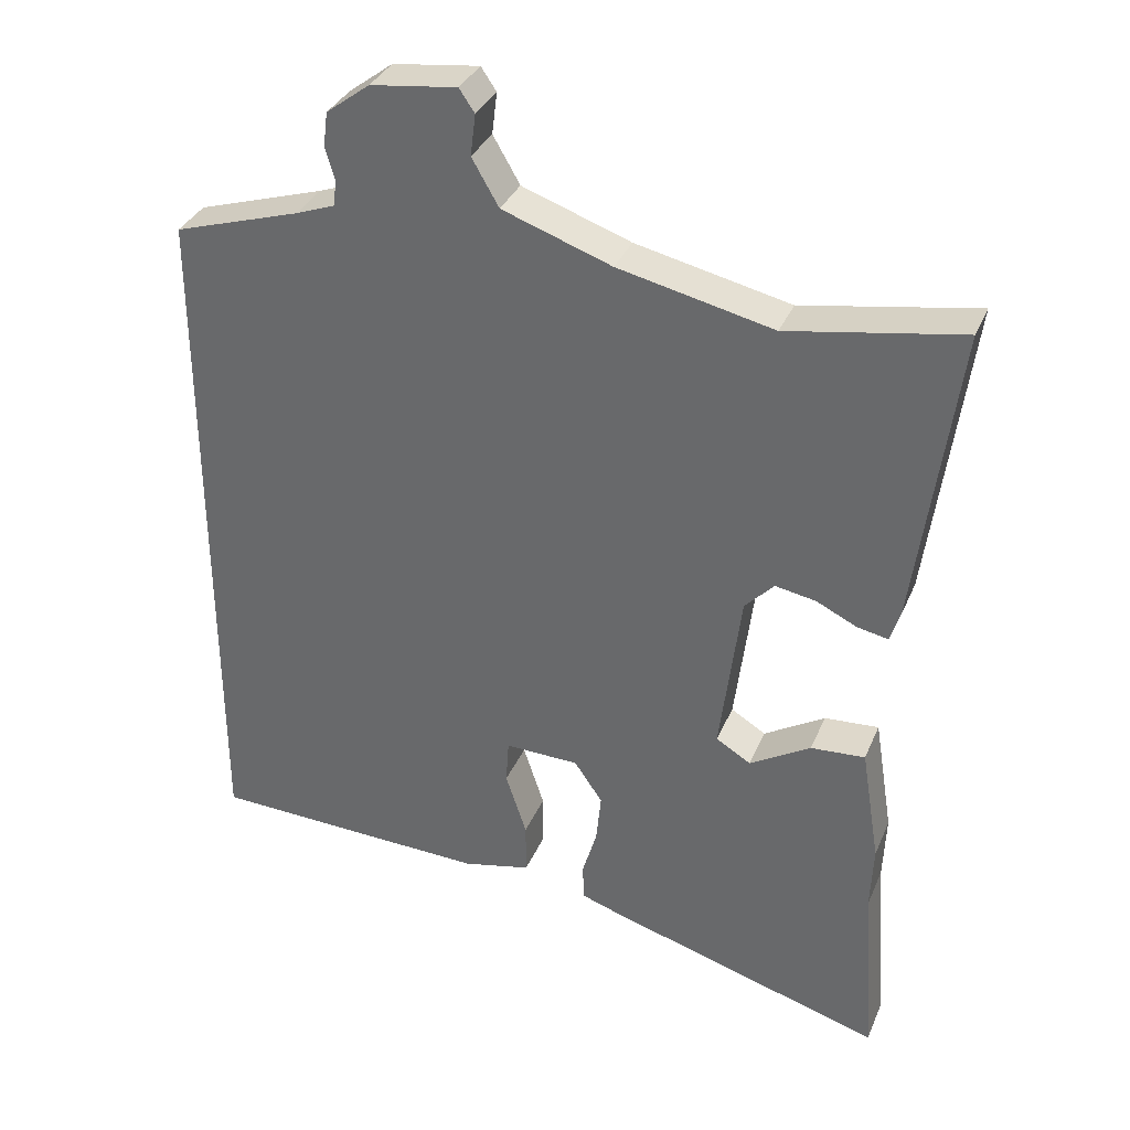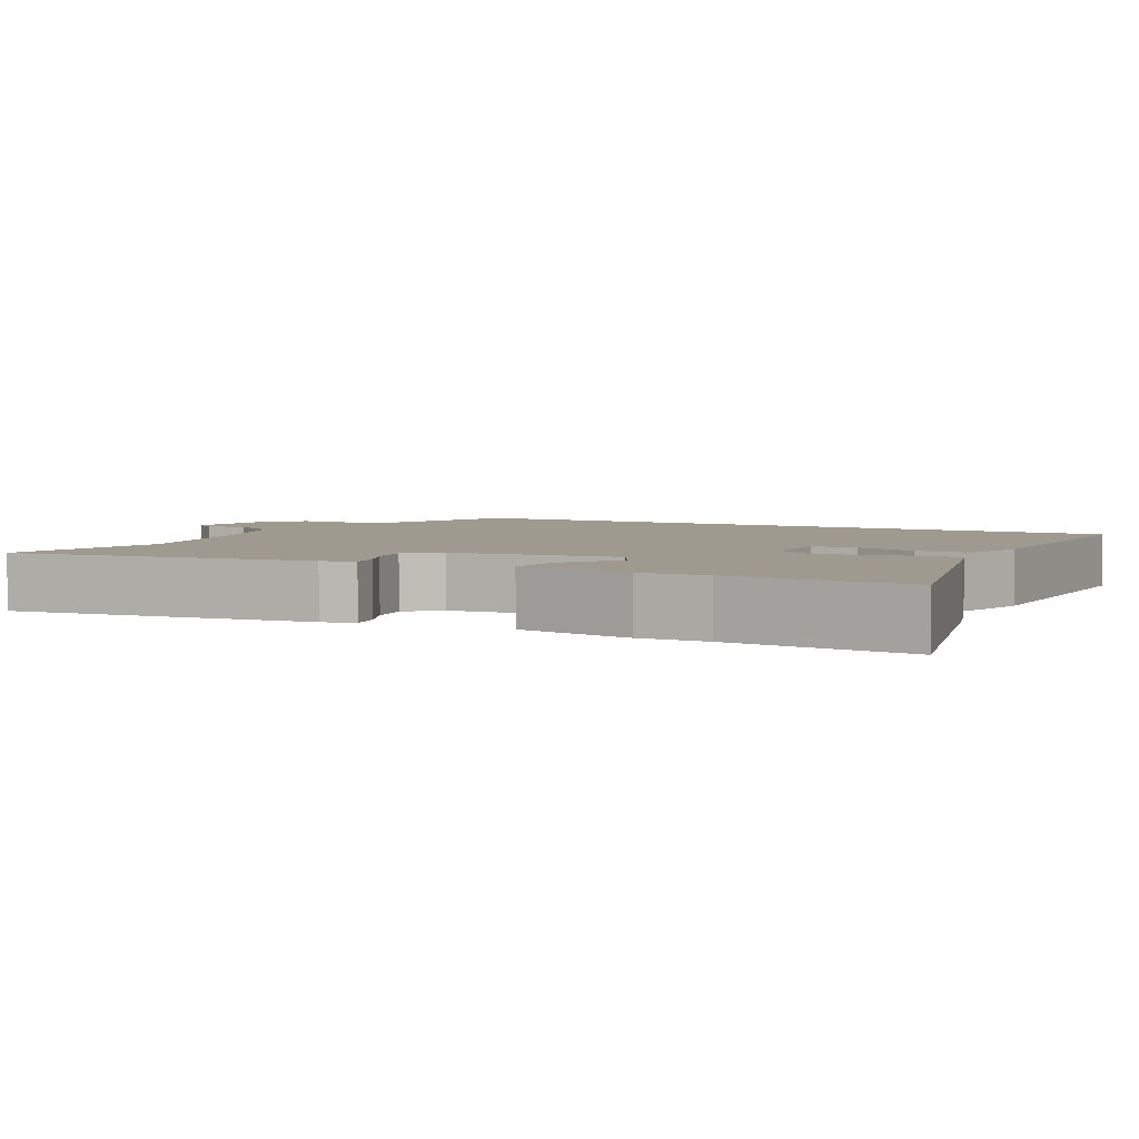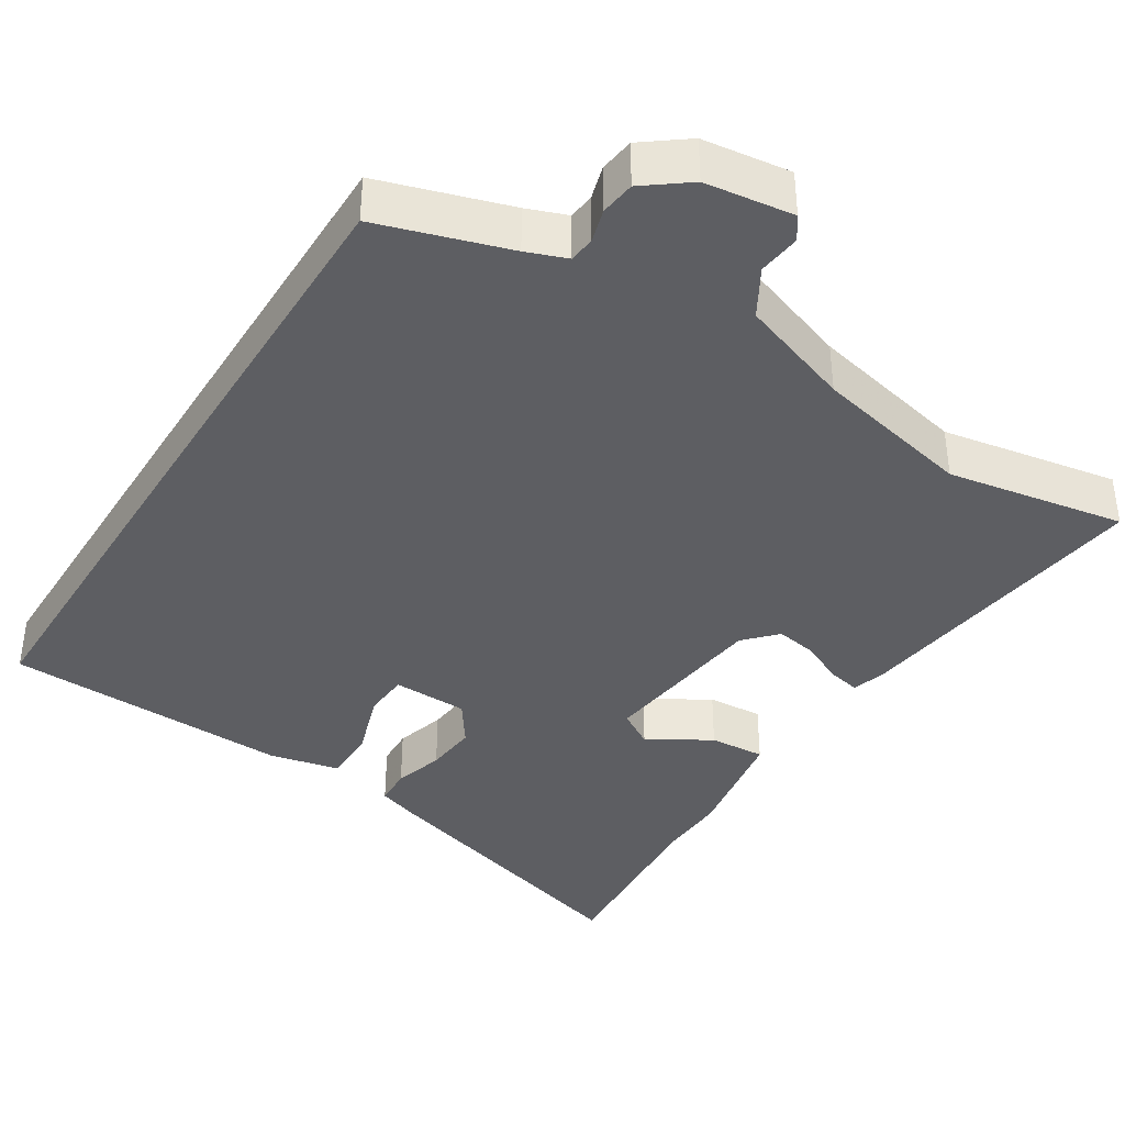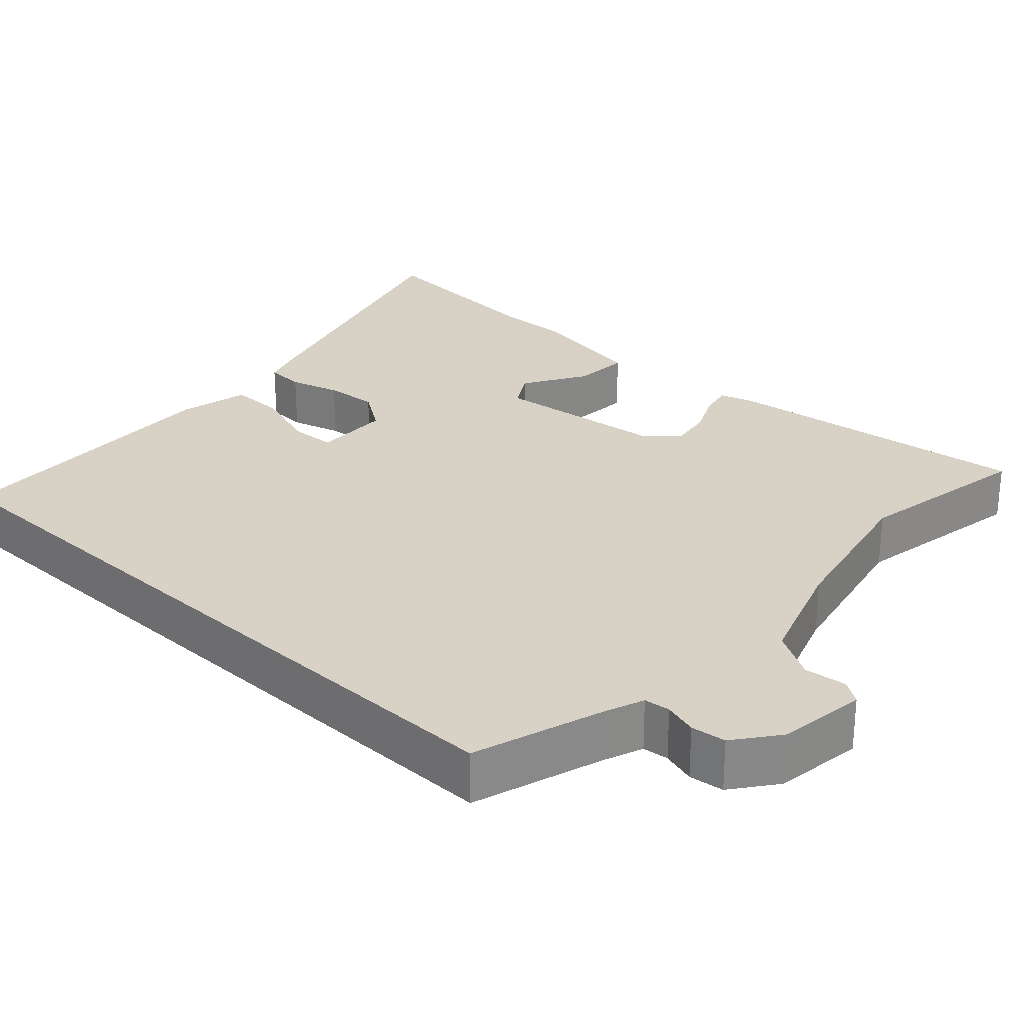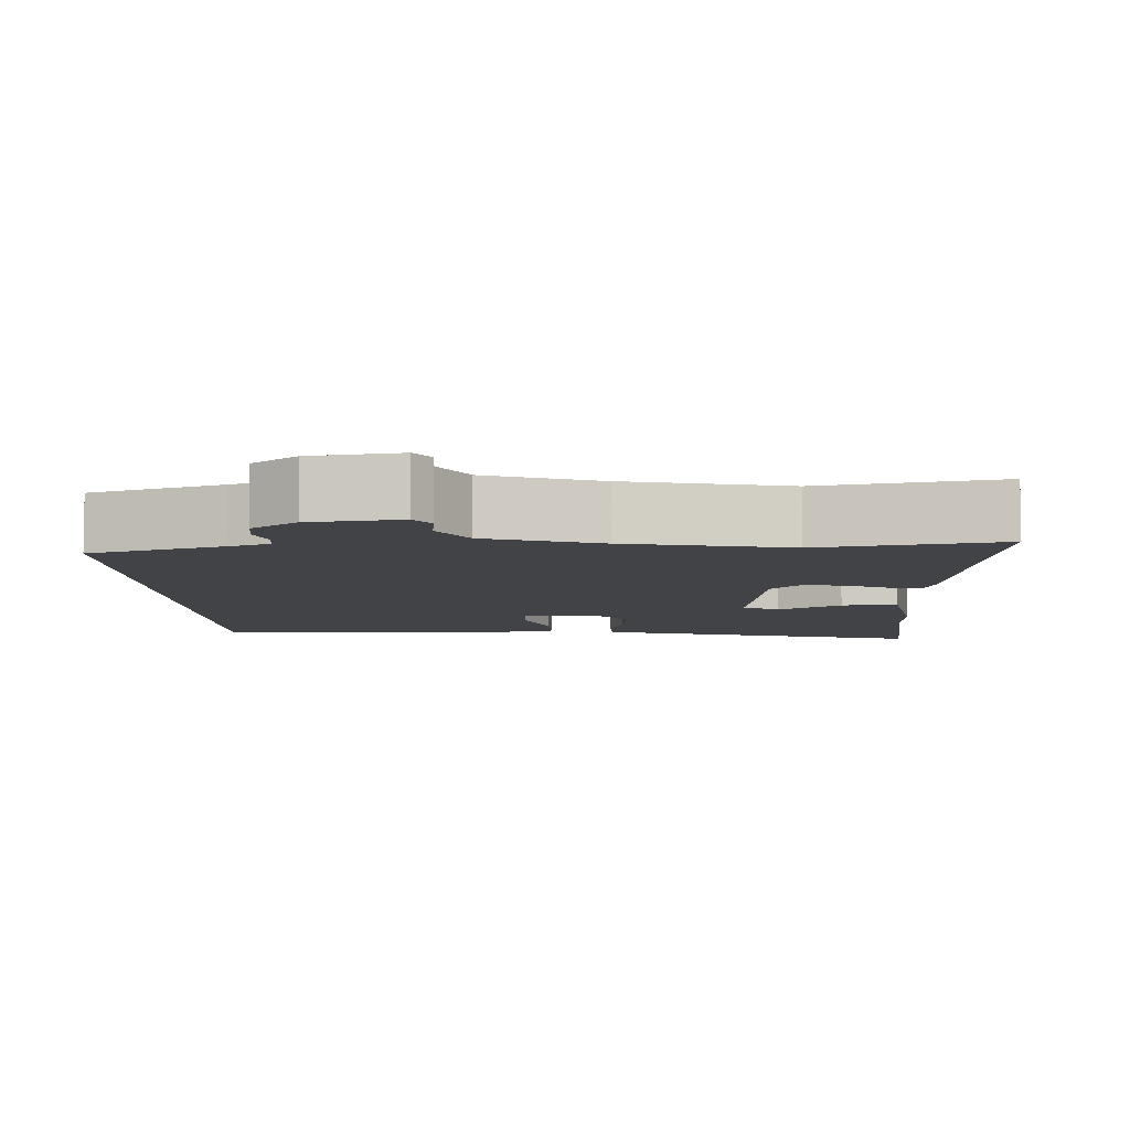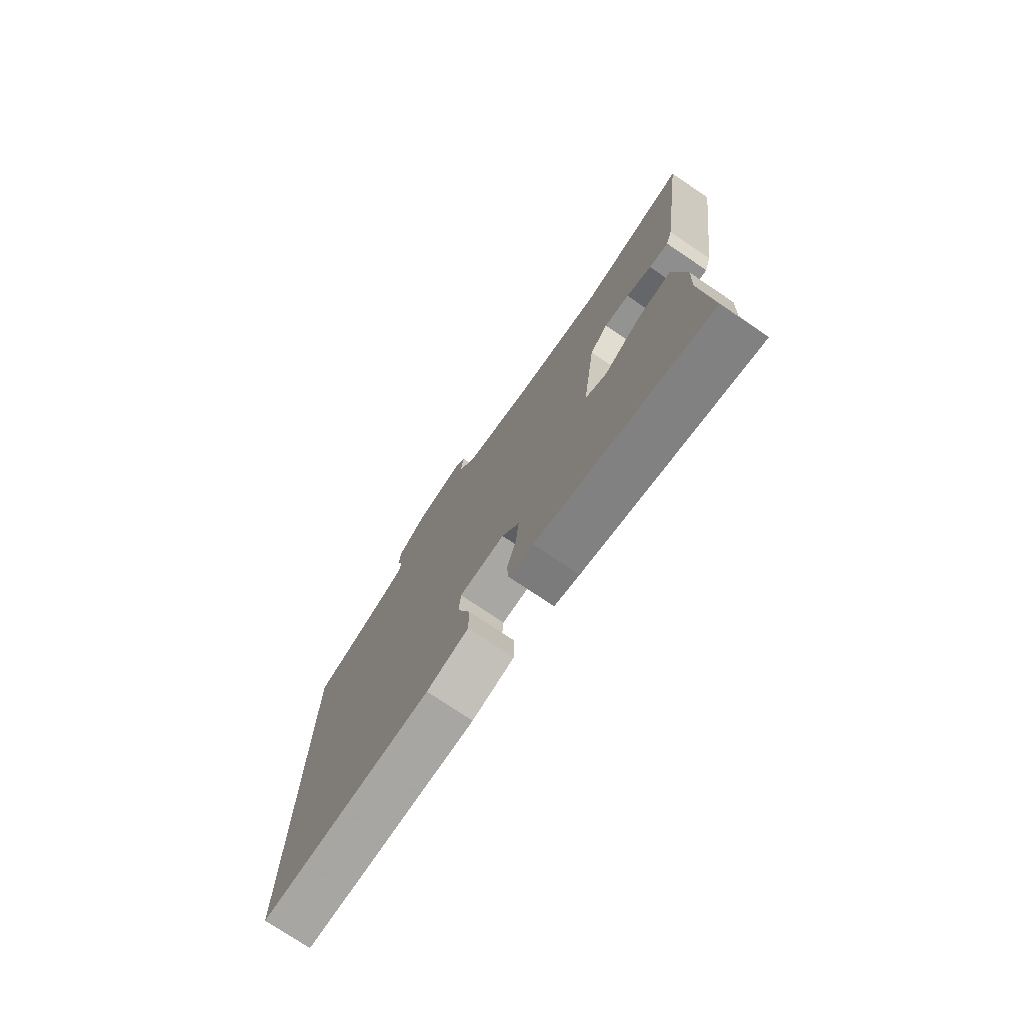
<metadata>
{"format":"obj","ext":"obj","renderer":"f3d","projection":"perspective","resolution":1024,"background":"white","views":[{"elev":34.2,"azim":20.7,"up":"+Z"},{"elev":3.8,"azim":119.6,"up":"+Y"},{"elev":-38.9,"azim":-31.9,"up":"+Y"},{"elev":27.5,"azim":-46.9,"up":"+Y"},{"elev":-6.9,"azim":3.0,"up":"+Y"},{"elev":-76.0,"azim":56.1,"up":"+Z"}]}
</metadata>
<code>
v -0.5 0.07 -0.501
v -0.5 0.07 0.461
v -0.325 0.07 0.515
v -0.271 0.07 0.535
v -0.267 0.07 0.57
v -0.28 0.07 0.615
v -0.274 0.07 0.662
v -0.214 0.07 0.707
v -0.095 0.07 0.722
v -0.074 0.07 0.691
v -0.081 0.07 0.634
v -0.044 0.07 0.57
v 0.106 0.07 0.517
v 0.319 0.07 0.469
v 0.558 0.07 0.51
v 0.502 0.07 0.094
v 0.488 0.07 0.05
v 0.445 0.07 0.059
v 0.389 0.07 0.086
v 0.333 0.07 0.096
v 0.293 0.07 0.054
v 0.264 0.07 -0.175
v 0.312 0.07 -0.204
v 0.396 0.07 -0.154
v 0.471 0.07 -0.149
v 0.497 0.07 -0.31
v 0.493 0.07 -0.403
v 0.511 0.07 -0.655
v 0.128 0.07 -0.54
v 0.072 0.07 -0.521
v 0.07 0.07 -0.47
v 0.09 0.07 -0.403
v 0.097 0.07 -0.333
v 0.058 0.07 -0.276
v -0.044 0.07 -0.273
v -0.048 0.07 -0.334
v -0.019 0.07 -0.422
v -0.019 0.07 -0.495
v -0.113 0.07 -0.516
v -0.5 0 -0.501
v -0.5 0 0.461
v -0.325 0 0.515
v -0.271 0 0.535
v -0.267 0 0.57
v -0.28 0 0.615
v -0.274 0 0.662
v -0.214 0 0.707
v -0.095 0 0.722
v -0.074 0 0.691
v -0.081 0 0.634
v -0.044 0 0.57
v 0.106 0 0.517
v 0.319 0 0.469
v 0.558 0 0.51
v 0.502 0 0.094
v 0.488 0 0.05
v 0.445 0 0.059
v 0.389 0 0.086
v 0.333 0 0.096
v 0.293 0 0.054
v 0.264 0 -0.175
v 0.312 0 -0.204
v 0.396 0 -0.154
v 0.471 0 -0.149
v 0.497 0 -0.31
v 0.493 0 -0.403
v 0.511 0 -0.655
v 0.128 0 -0.54
v 0.072 0 -0.521
v 0.07 0 -0.47
v 0.09 0 -0.403
v 0.097 0 -0.333
v 0.058 0 -0.276
v -0.044 0 -0.273
v -0.048 0 -0.334
v -0.019 0 -0.422
v -0.019 0 -0.495
v -0.113 0 -0.516
f 39 1 2
f 38 39 2
f 37 38 2
f 36 37 2
f 35 36 2 3
f 34 35 3 4
f 33 34 4 5
f 30 31 32
f 29 30 32
f 28 29 32
f 27 28 32
f 27 32 33
f 26 27 33
f 25 26 33
f 24 25 33
f 23 24 33
f 22 23 33
f 6 7 8
f 5 6 8
f 33 5 8
f 22 33 8
f 21 22 8
f 17 18 19
f 16 17 19
f 15 16 19
f 14 15 19
f 13 14 19 20
f 12 13 20 21
f 8 9 10 11
f 8 11 12
f 8 12 21
f 41 40 78
f 41 78 77
f 41 77 76
f 41 76 75
f 42 41 75 74
f 43 42 74 73
f 44 43 73 72
f 71 70 69
f 71 69 68
f 71 68 67
f 71 67 66
f 72 71 66
f 72 66 65
f 72 65 64
f 72 64 63
f 72 63 62
f 72 62 61
f 47 46 45
f 47 45 44
f 47 44 72
f 47 72 61
f 47 61 60
f 58 57 56
f 58 56 55
f 58 55 54
f 58 54 53
f 59 58 53 52
f 60 59 52 51
f 50 49 48 47
f 51 50 47
f 60 51 47
f 1 40 41 2
f 2 41 42 3
f 3 42 43 4
f 4 43 44 5
f 5 44 45 6
f 6 45 46 7
f 7 46 47 8
f 8 47 48 9
f 9 48 49 10
f 10 49 50 11
f 11 50 51 12
f 12 51 52 13
f 13 52 53 14
f 14 53 54 15
f 15 54 55 16
f 16 55 56 17
f 17 56 57 18
f 18 57 58 19
f 19 58 59 20
f 20 59 60 21
f 21 60 61 22
f 22 61 62 23
f 23 62 63 24
f 24 63 64 25
f 25 64 65 26
f 26 65 66 27
f 27 66 67 28
f 28 67 68 29
f 29 68 69 30
f 30 69 70 31
f 31 70 71 32
f 32 71 72 33
f 33 72 73 34
f 34 73 74 35
f 35 74 75 36
f 36 75 76 37
f 37 76 77 38
f 38 77 78 39
f 39 78 40 1

</code>
